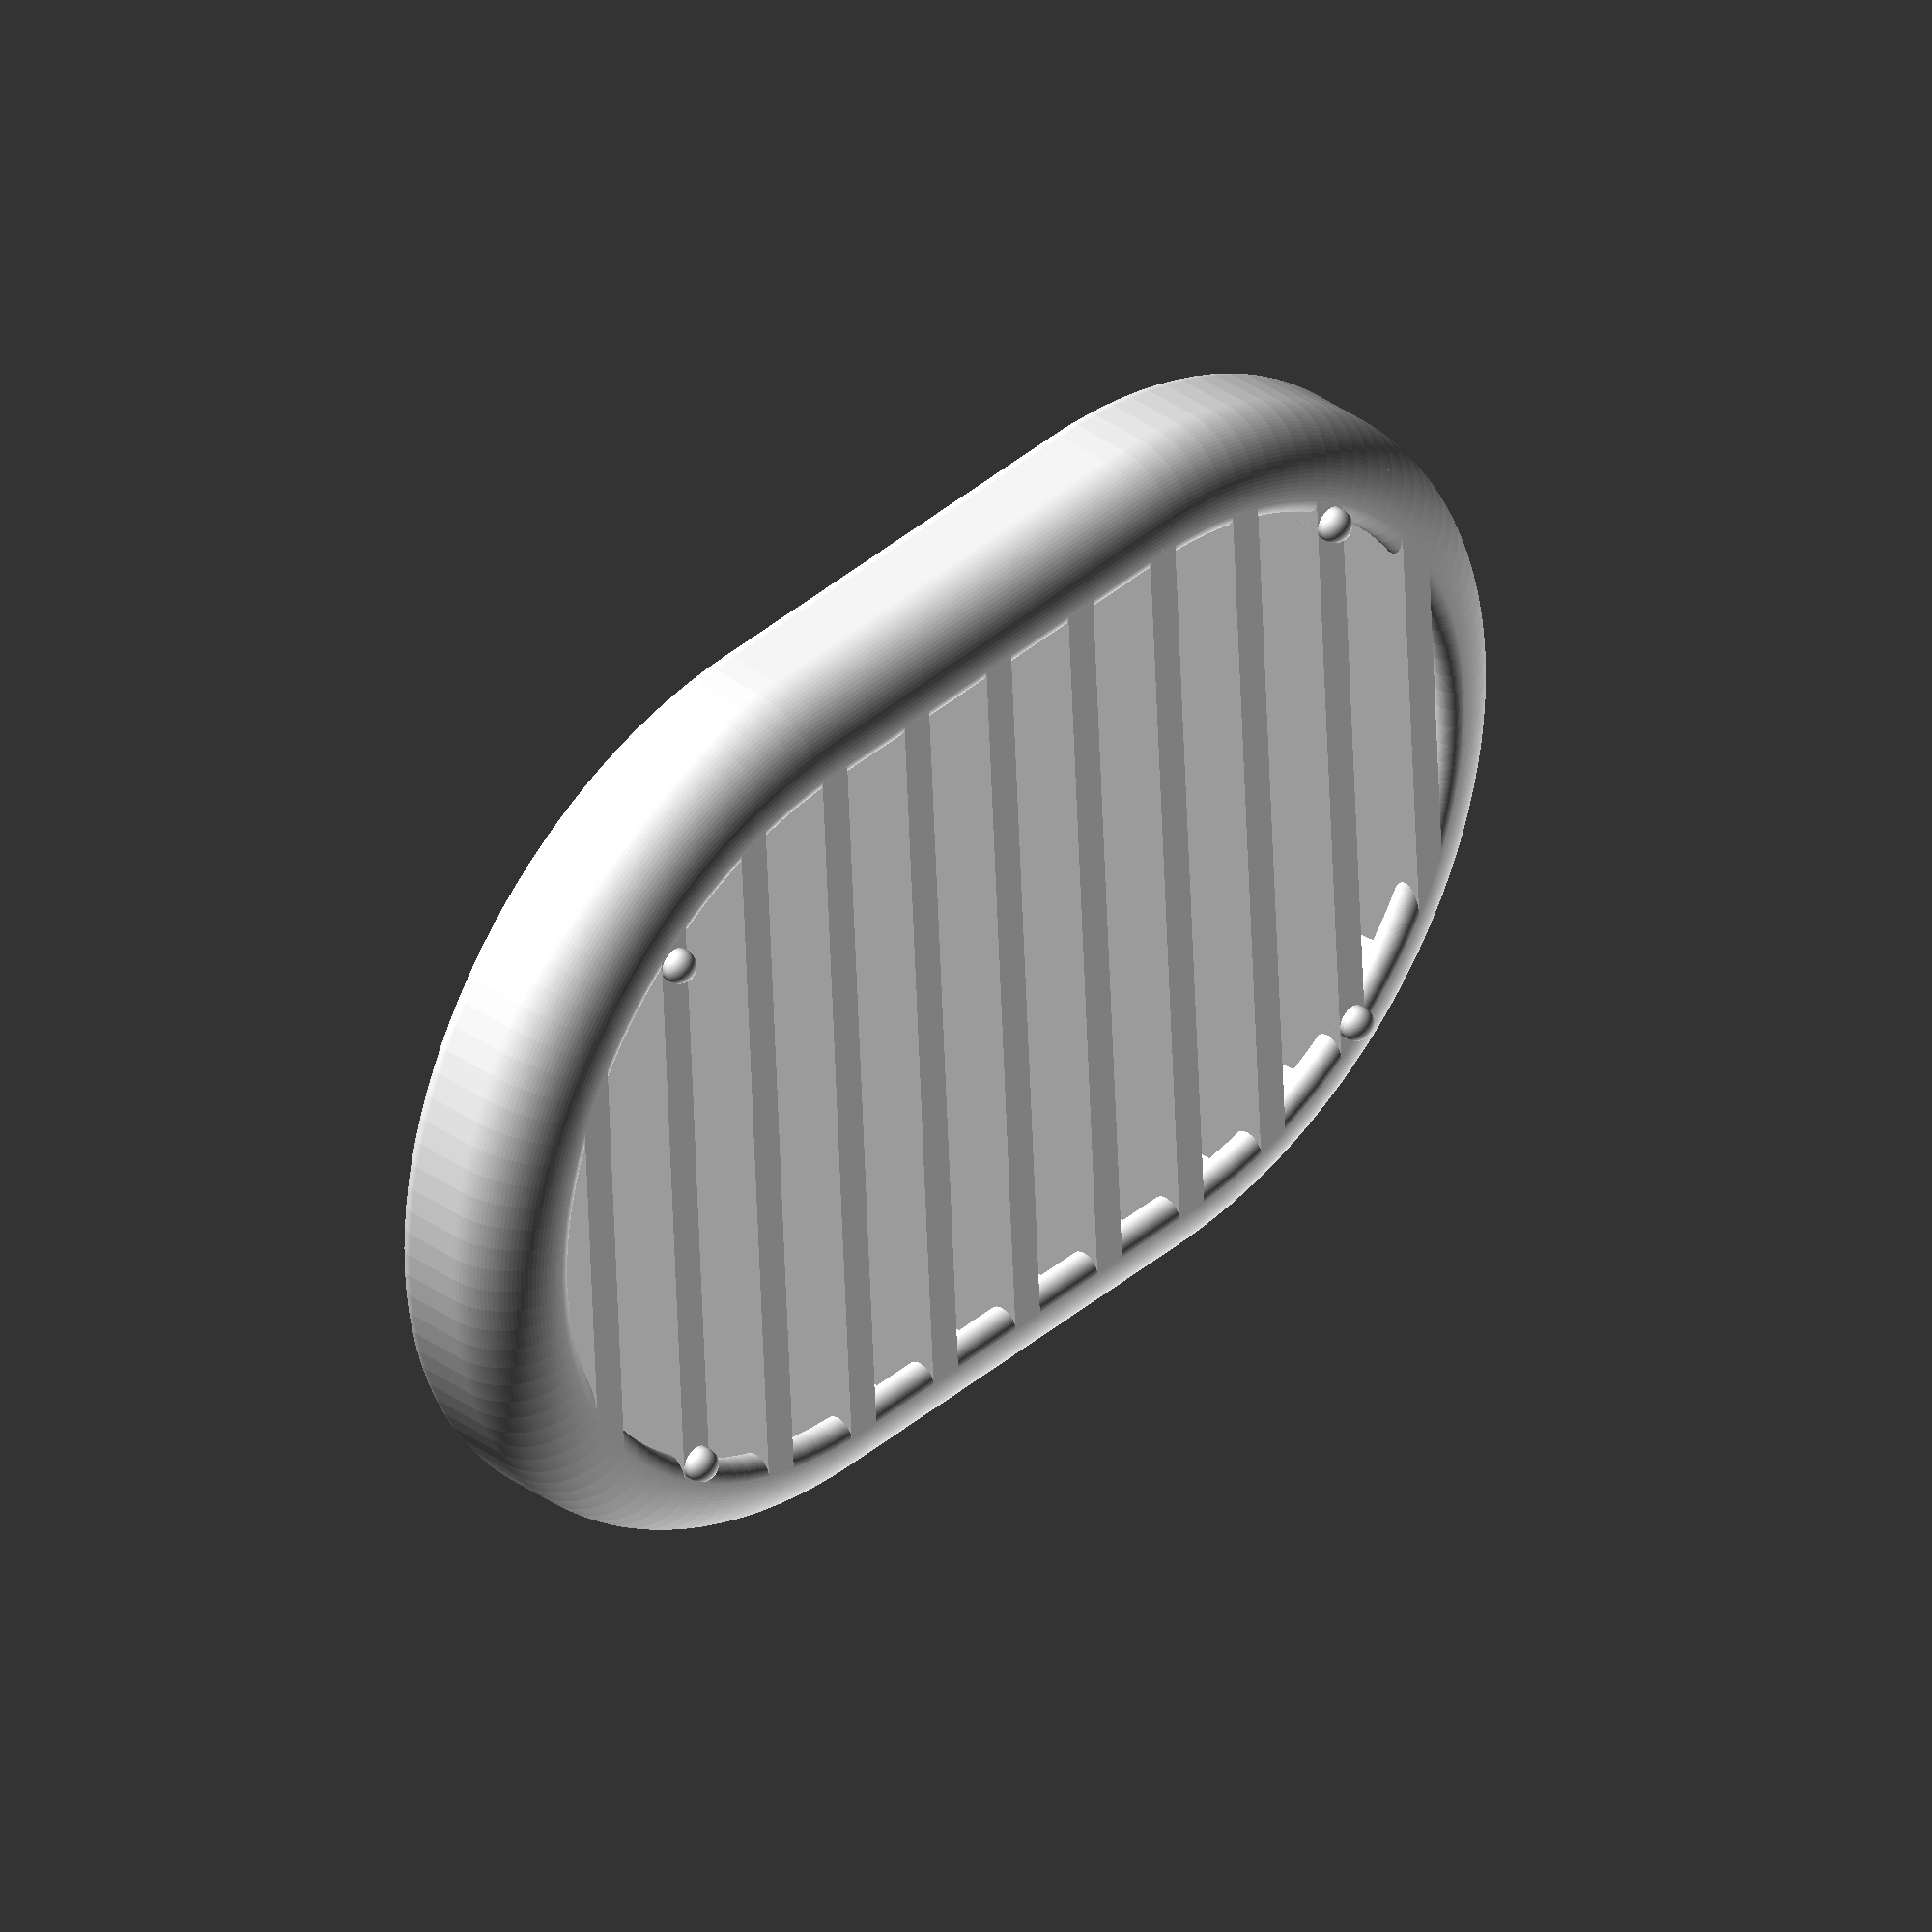
<openscad>
$fn = 120;

rotate([180, 0, 0]) {
    intersection() {
        bars();
        hull() frame();
    }
    frame();

    translate([40, 26.5, 0])
        stand();
    translate([40, -26.5, 0])
        stand();
    translate([-40, -26.5, 0])
        stand();
    translate([-40, 26.5, 0])
        stand();
}

module stand() {
    translate([0, 0, -4.5])
        cylinder(h = 5, d = 3, center = true);
    translate([0, 0, -7])
        sphere(d = 3);
}

module bars() {
    for (i = [-50:10:50]) {
        translate([i, 0, 0])
            bar();
    }
}

module bar() {
    translate([0, 0, 5])
        rotate([90, 0, 0])
        cylinder(h = 100, d = 3, center = true);
    translate([0, 0, -0.75])
        cube([3, 100, 11.5], center = true);
}

module frame() {
    translate([0, -40, 0])
        rotate([0, 90, 0])
        linear_extrude(height = 40, center = true)
        profile();

    translate([0, 40, 0])
        rotate([0, 90, 180])
        linear_extrude(height = 40, center = true)
        profile();

    translate([-20, 0, 0])
        rotate([0, 0, 90])
        rotate_extrude(angle = 180, convexity = 10)
        translate([40, 0, 0])
        rotate([0, 180, 90])
        profile();

    translate([20, 0, 0])
        rotate([0, 0, -90])
        rotate_extrude(angle = 180, convexity = 10)
        translate([40, 0, 0])
        rotate([0, 180, 90])
        profile();
}

module profile() {
    projection() {
        translate([-5, 0, 0]) sphere(d = 3);

        rotate([0, -90, 0])
        linear_extrude(height = 5, convexity = 10)
            projection()
            sphere(d = 3);

        translate([0, 5, 0])
            rotate_extrude(angle = -90, convexity = 10)
            projection()
            translate([5, 0, 0]) sphere(d = 3);

        translate([5, 5, 0]) sphere(d = 3);
    }
}


</openscad>
<views>
elev=324.3 azim=177.1 roll=313.6 proj=o view=solid
</views>
